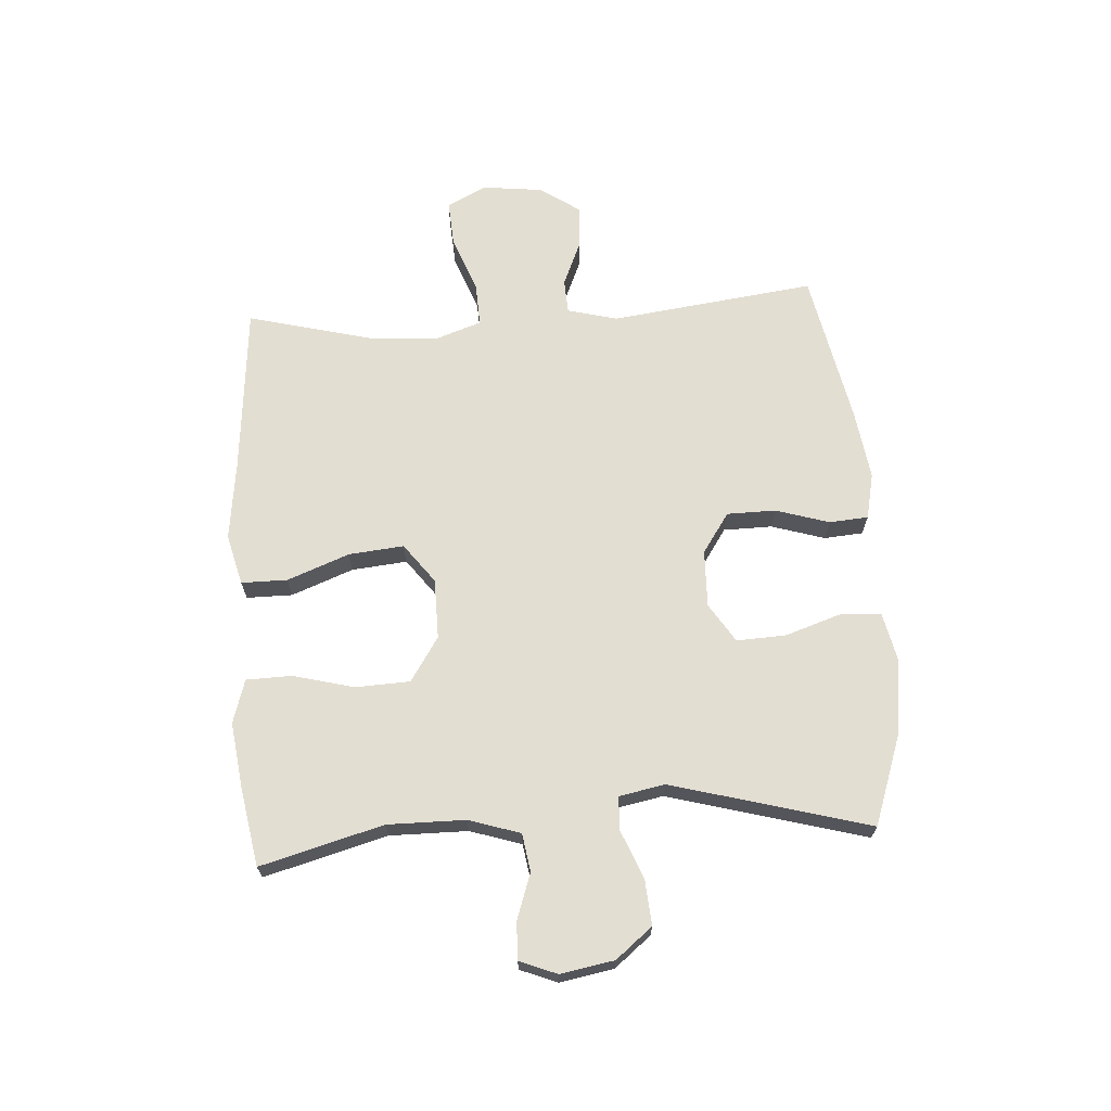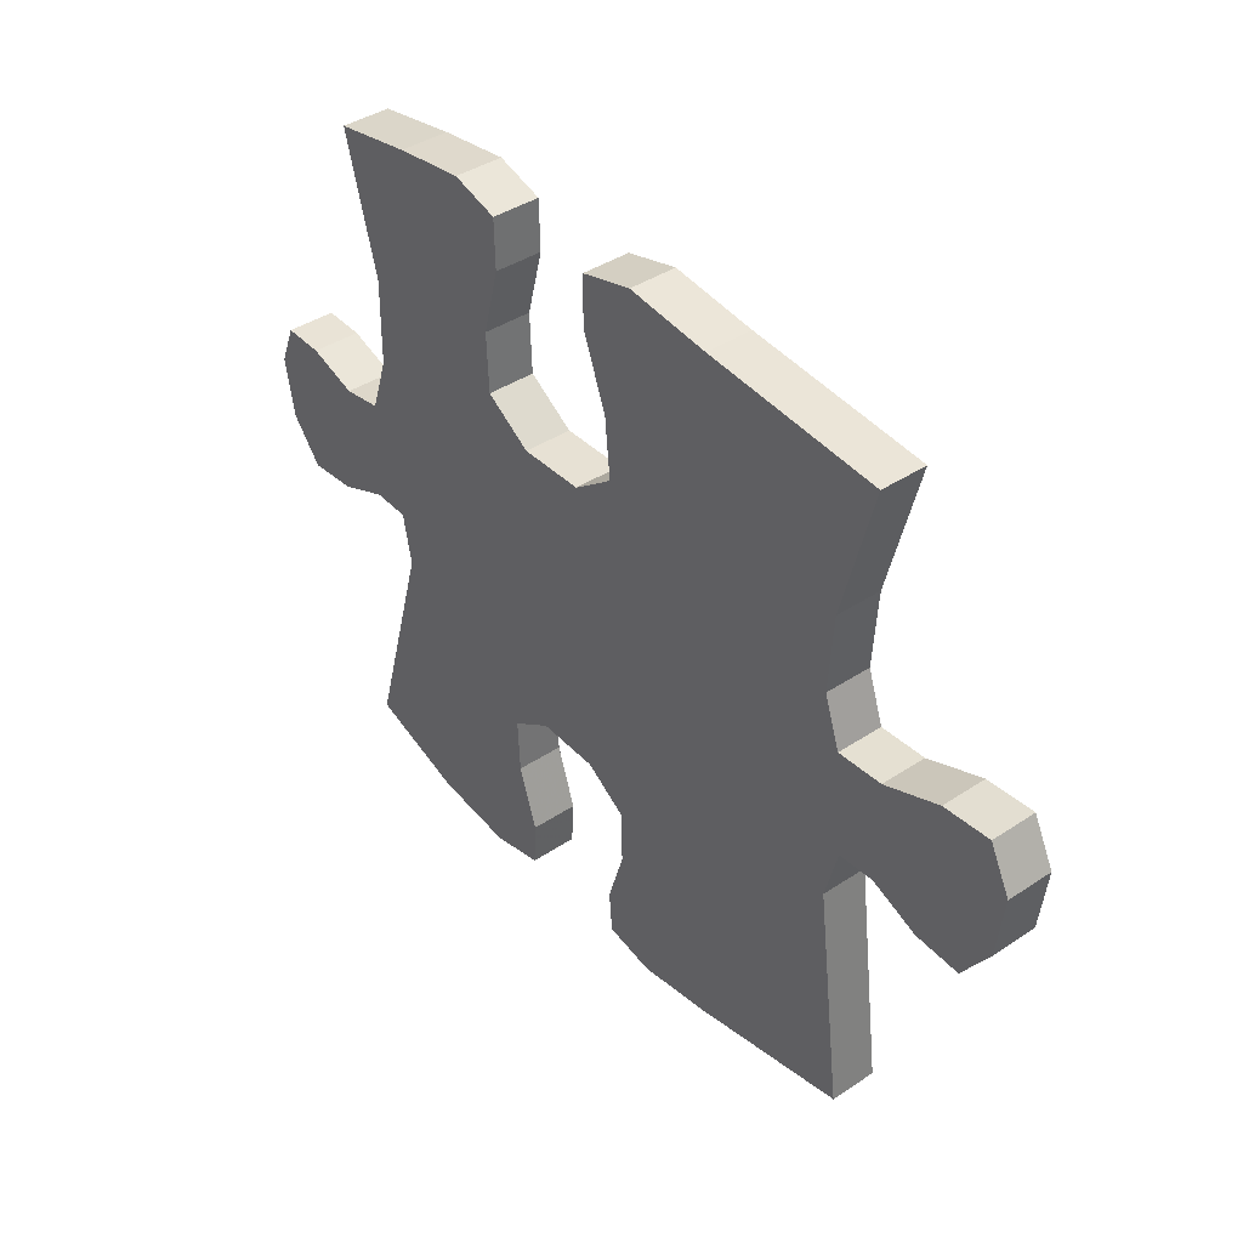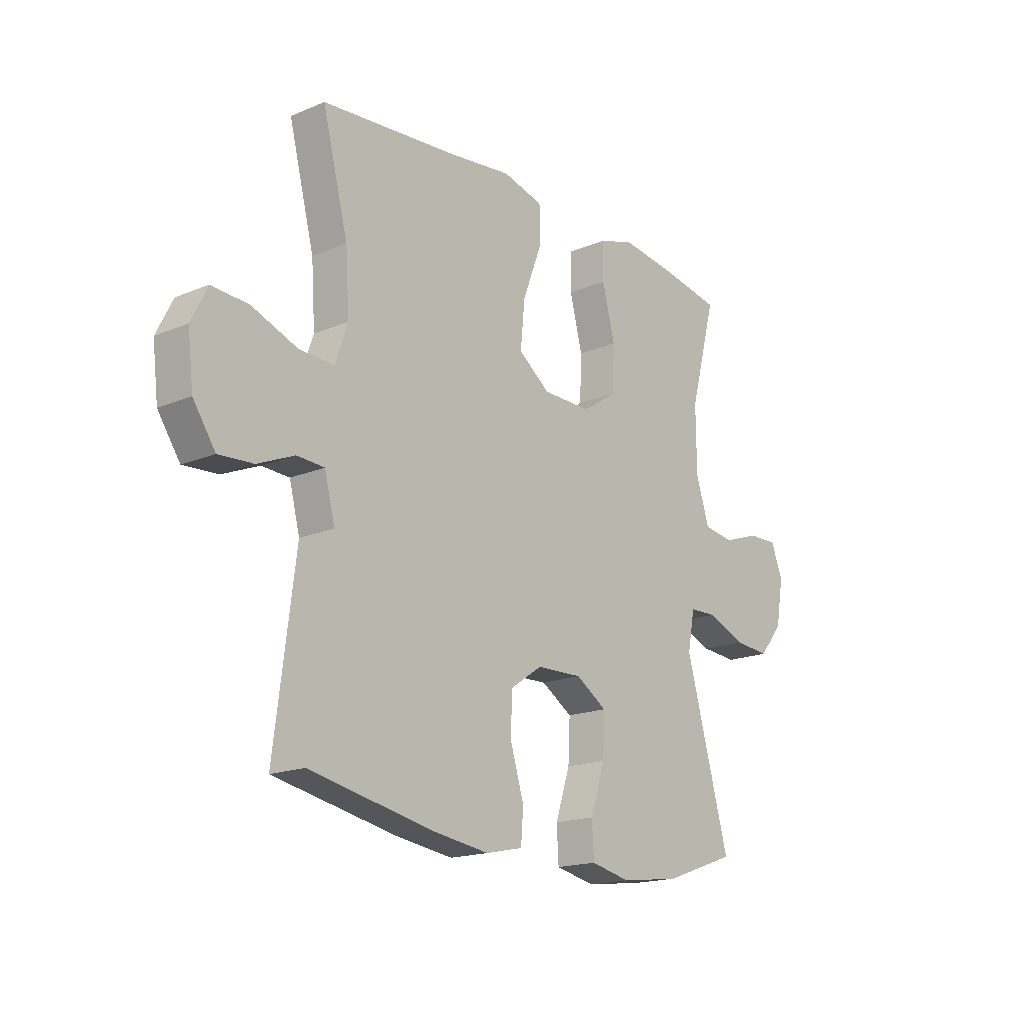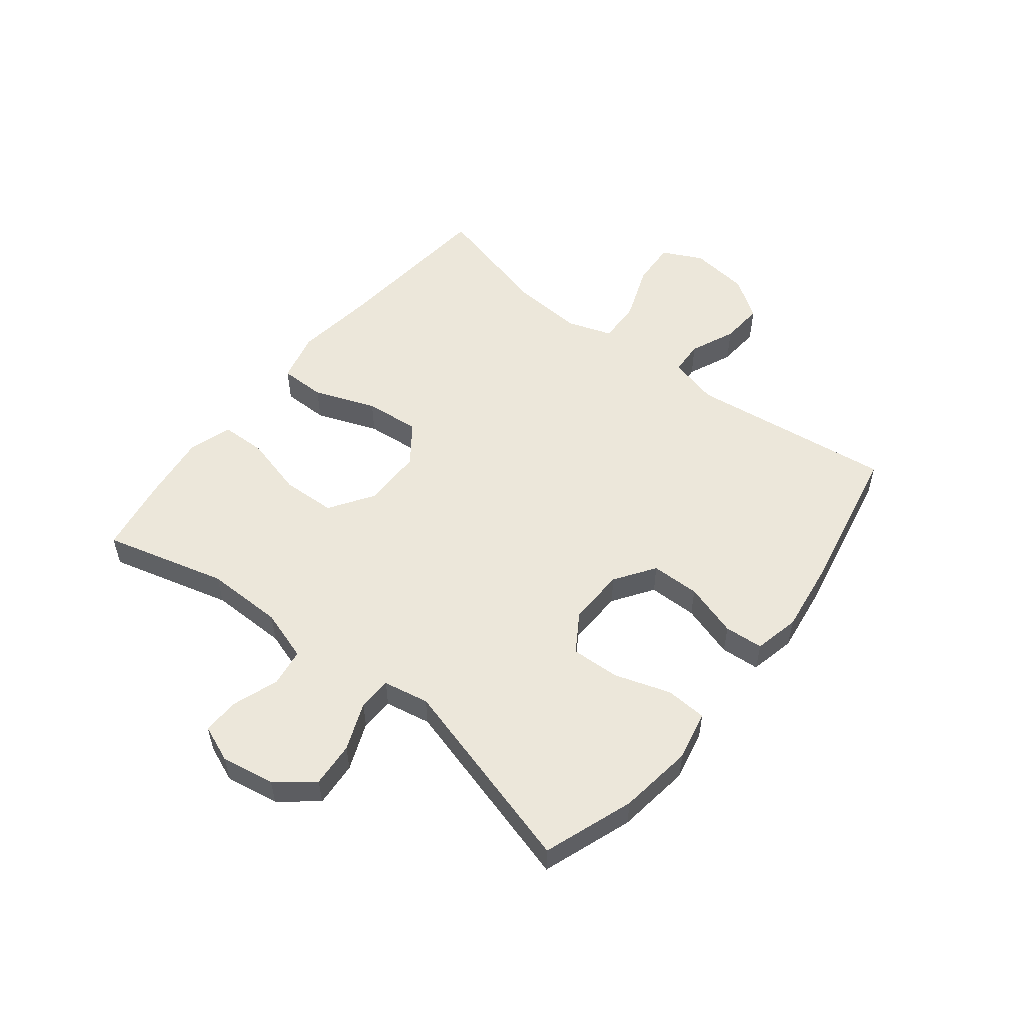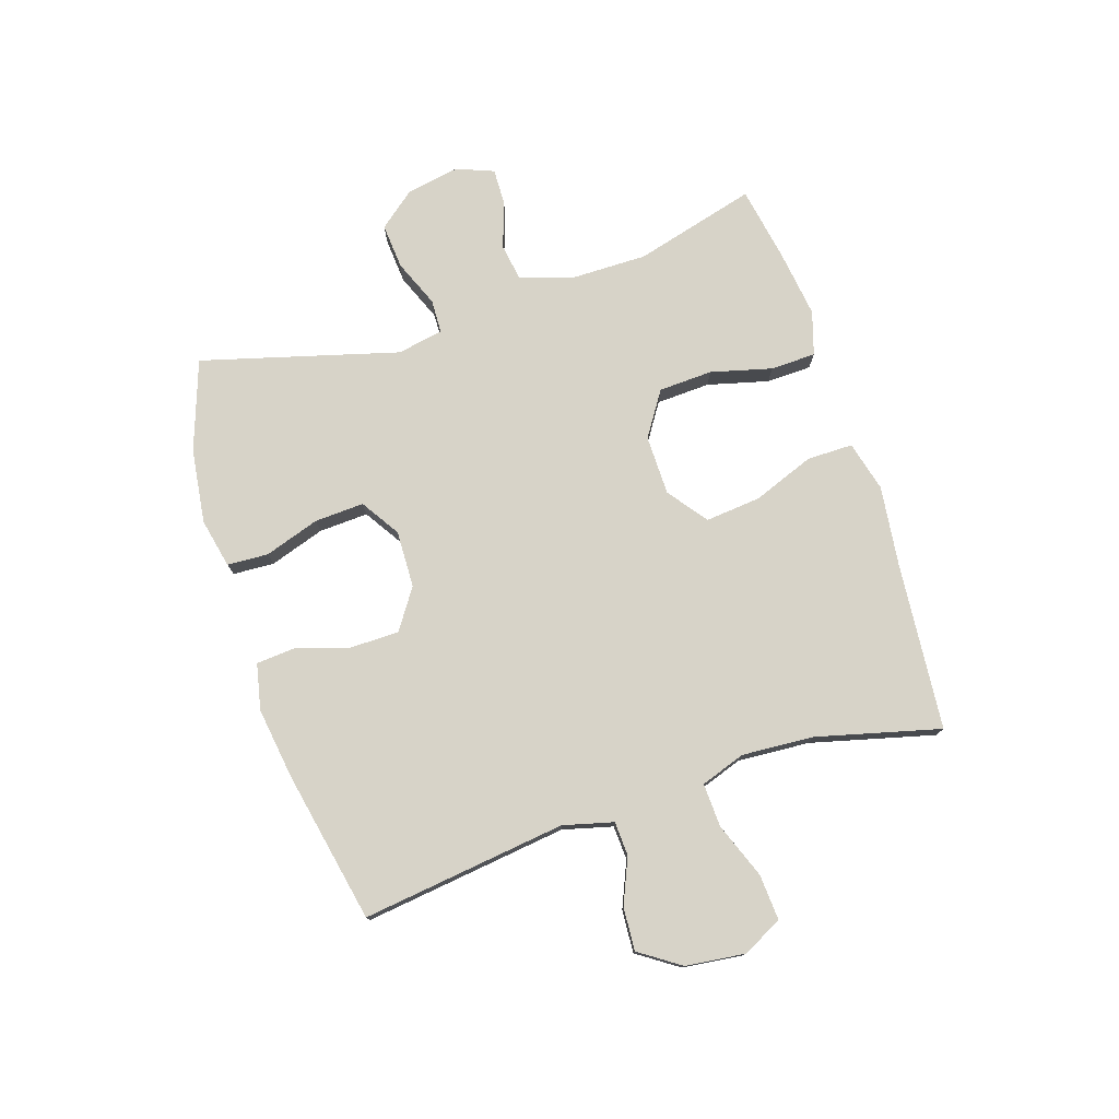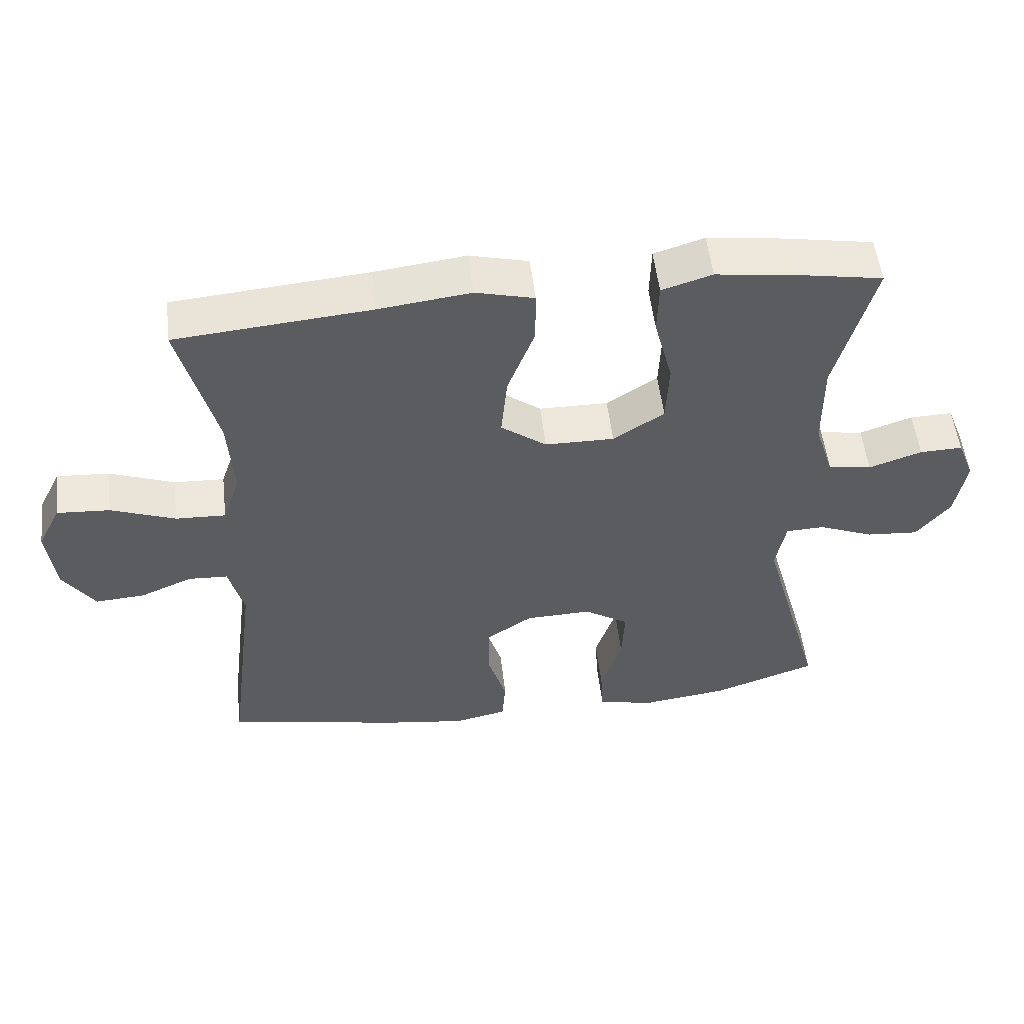
<metadata>
{"format":"obj","ext":"obj","renderer":"f3d","projection":"perspective","resolution":1024,"background":"white","views":[{"elev":67.6,"azim":86.2,"up":"+Y"},{"elev":40.1,"azim":-129.4,"up":"+Z"},{"elev":-17.6,"azim":-50.4,"up":"+Z"},{"elev":53.7,"azim":128.4,"up":"+Y"},{"elev":76.7,"azim":-108.0,"up":"+Y"},{"elev":53.2,"azim":-6.6,"up":"+Z"}]}
</metadata>
<code>
v -0.5 0.07 0.5
v -0.213 0.07 0.526
v -0.078 0.07 0.543
v 0.008 0.07 0.521
v 0.008 0.07 0.443
v -0.032 0.07 0.338
v -0.041 0.07 0.244
v 0.026 0.07 0.194
v 0.128 0.07 0.193
v 0.203 0.07 0.242
v 0.207 0.07 0.334
v 0.18 0.07 0.438
v 0.182 0.07 0.515
v 0.256 0.07 0.538
v 0.37 0.07 0.523
v 0.5 0.07 0.5
v 0.444 0.07 0.292
v 0.445 0.07 0.16
v 0.473 0.07 0.073
v 0.537 0.07 0.063
v 0.615 0.07 0.09
v 0.678 0.07 0.092
v 0.703 0.07 0.029
v 0.687 0.07 -0.062
v 0.637 0.07 -0.124
v 0.56 0.07 -0.118
v 0.479 0.07 -0.085
v 0.422 0.07 -0.087
v 0.407 0.07 -0.165
v 0.5 0.07 -0.5
v 0.347 0.07 -0.554
v 0.22 0.07 -0.571
v 0.136 0.07 -0.553
v 0.132 0.07 -0.483
v 0.163 0.07 -0.389
v 0.167 0.07 -0.305
v 0.101 0.07 -0.263
v 0.004 0.07 -0.266
v -0.064 0.07 -0.312
v -0.065 0.07 -0.395
v -0.037 0.07 -0.486
v -0.042 0.07 -0.552
v -0.12 0.07 -0.569
v -0.24 0.07 -0.552
v -0.5 0.07 -0.5
v -0.456 0.07 -0.152
v -0.478 0.07 -0.067
v -0.536 0.07 -0.064
v -0.613 0.07 -0.097
v -0.686 0.07 -0.102
v -0.733 0.07 -0.033
v -0.745 0.07 0.068
v -0.711 0.07 0.136
v -0.633 0.07 0.131
v -0.538 0.07 0.095
v -0.464 0.07 0.092
v -0.438 0.07 0.168
v -0.446 0.07 0.29
v -0.5 0 0.5
v -0.213 0 0.526
v -0.078 0 0.543
v 0.008 0 0.521
v 0.008 0 0.443
v -0.032 0 0.338
v -0.041 0 0.244
v 0.026 0 0.194
v 0.128 0 0.193
v 0.203 0 0.242
v 0.207 0 0.334
v 0.18 0 0.438
v 0.182 0 0.515
v 0.256 0 0.538
v 0.37 0 0.523
v 0.5 0 0.5
v 0.444 0 0.292
v 0.445 0 0.16
v 0.473 0 0.073
v 0.537 0 0.063
v 0.615 0 0.09
v 0.678 0 0.092
v 0.703 0 0.029
v 0.687 0 -0.062
v 0.637 0 -0.124
v 0.56 0 -0.118
v 0.479 0 -0.085
v 0.422 0 -0.087
v 0.407 0 -0.165
v 0.5 0 -0.5
v 0.347 0 -0.554
v 0.22 0 -0.571
v 0.136 0 -0.553
v 0.132 0 -0.483
v 0.163 0 -0.389
v 0.167 0 -0.305
v 0.101 0 -0.263
v 0.004 0 -0.266
v -0.064 0 -0.312
v -0.065 0 -0.395
v -0.037 0 -0.486
v -0.042 0 -0.552
v -0.12 0 -0.569
v -0.24 0 -0.552
v -0.5 0 -0.5
v -0.456 0 -0.152
v -0.478 0 -0.067
v -0.536 0 -0.064
v -0.613 0 -0.097
v -0.686 0 -0.102
v -0.733 0 -0.033
v -0.745 0 0.068
v -0.711 0 0.136
v -0.633 0 0.131
v -0.538 0 0.095
v -0.464 0 0.092
v -0.438 0 0.168
v -0.446 0 0.29
f 52 53 54 55
f 52 55 56
f 51 52 56
f 48 49 50 51
f 47 48 51 56
f 46 47 56 57
f 44 45 46
f 43 44 46 57
f 40 41 42 43
f 39 40 43 57
f 32 33 34 35
f 32 35 36
f 29 30 31 32
f 28 29 32 36
f 24 25 26 27
f 24 27 28
f 23 24 28
f 20 21 22 23
f 19 20 23 28
f 18 19 28 36
f 14 15 16 17
f 11 12 13 14
f 10 11 14 17
f 9 10 17 18
f 3 4 5 6
f 2 3 6 7
f 58 1 2 7
f 38 39 57 58
f 37 38 58 7
f 36 37 7 8
f 8 9 18 36
f 113 112 111 110
f 114 113 110
f 114 110 109
f 109 108 107 106
f 114 109 106 105
f 115 114 105 104
f 104 103 102
f 115 104 102 101
f 101 100 99 98
f 115 101 98 97
f 93 92 91 90
f 94 93 90
f 90 89 88 87
f 94 90 87 86
f 85 84 83 82
f 86 85 82
f 86 82 81
f 81 80 79 78
f 86 81 78 77
f 94 86 77 76
f 75 74 73 72
f 72 71 70 69
f 75 72 69 68
f 76 75 68 67
f 64 63 62 61
f 65 64 61 60
f 65 60 59 116
f 116 115 97 96
f 65 116 96 95
f 66 65 95 94
f 94 76 67 66
f 1 59 60 2
f 2 60 61 3
f 3 61 62 4
f 4 62 63 5
f 5 63 64 6
f 6 64 65 7
f 7 65 66 8
f 8 66 67 9
f 9 67 68 10
f 10 68 69 11
f 11 69 70 12
f 12 70 71 13
f 13 71 72 14
f 14 72 73 15
f 15 73 74 16
f 16 74 75 17
f 17 75 76 18
f 18 76 77 19
f 19 77 78 20
f 20 78 79 21
f 21 79 80 22
f 22 80 81 23
f 23 81 82 24
f 24 82 83 25
f 25 83 84 26
f 26 84 85 27
f 27 85 86 28
f 28 86 87 29
f 29 87 88 30
f 30 88 89 31
f 31 89 90 32
f 32 90 91 33
f 33 91 92 34
f 34 92 93 35
f 35 93 94 36
f 36 94 95 37
f 37 95 96 38
f 38 96 97 39
f 39 97 98 40
f 40 98 99 41
f 41 99 100 42
f 42 100 101 43
f 43 101 102 44
f 44 102 103 45
f 45 103 104 46
f 46 104 105 47
f 47 105 106 48
f 48 106 107 49
f 49 107 108 50
f 50 108 109 51
f 51 109 110 52
f 52 110 111 53
f 53 111 112 54
f 54 112 113 55
f 55 113 114 56
f 56 114 115 57
f 57 115 116 58
f 58 116 59 1

</code>
